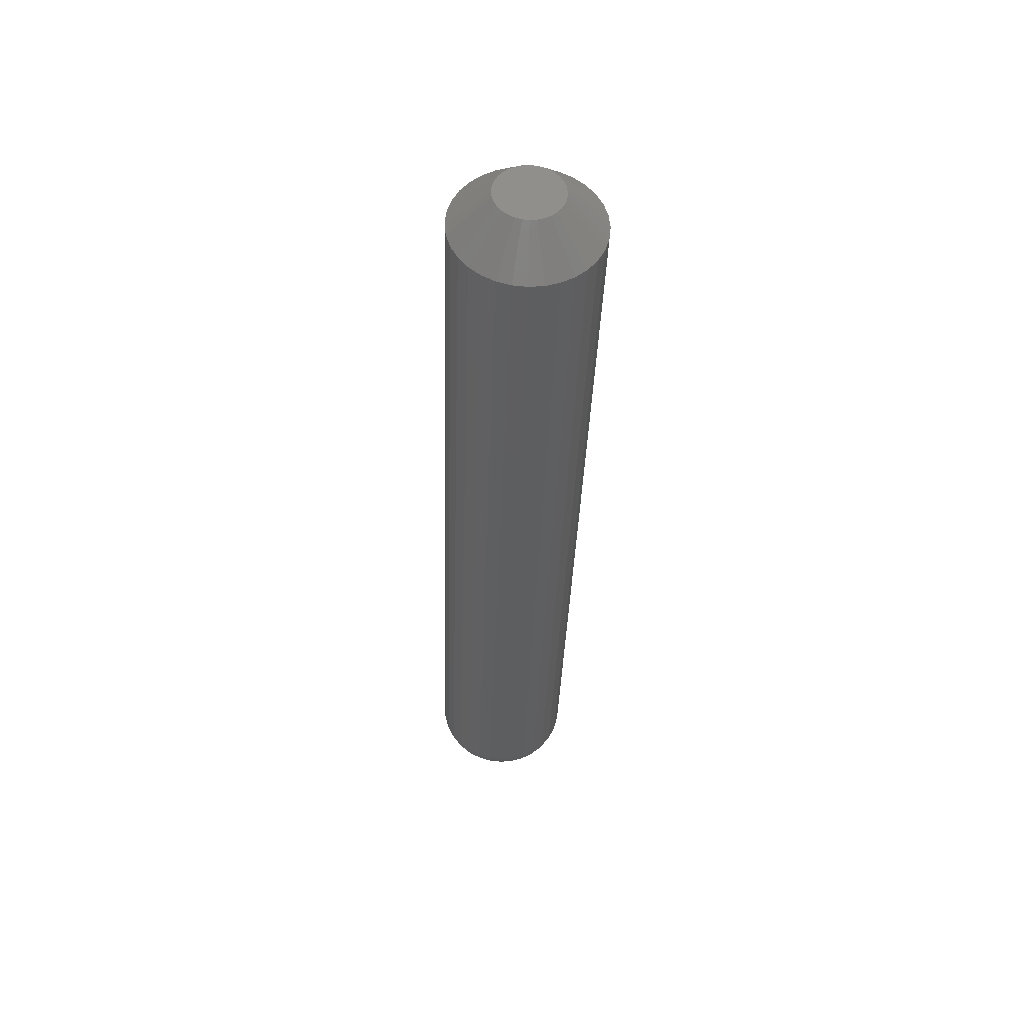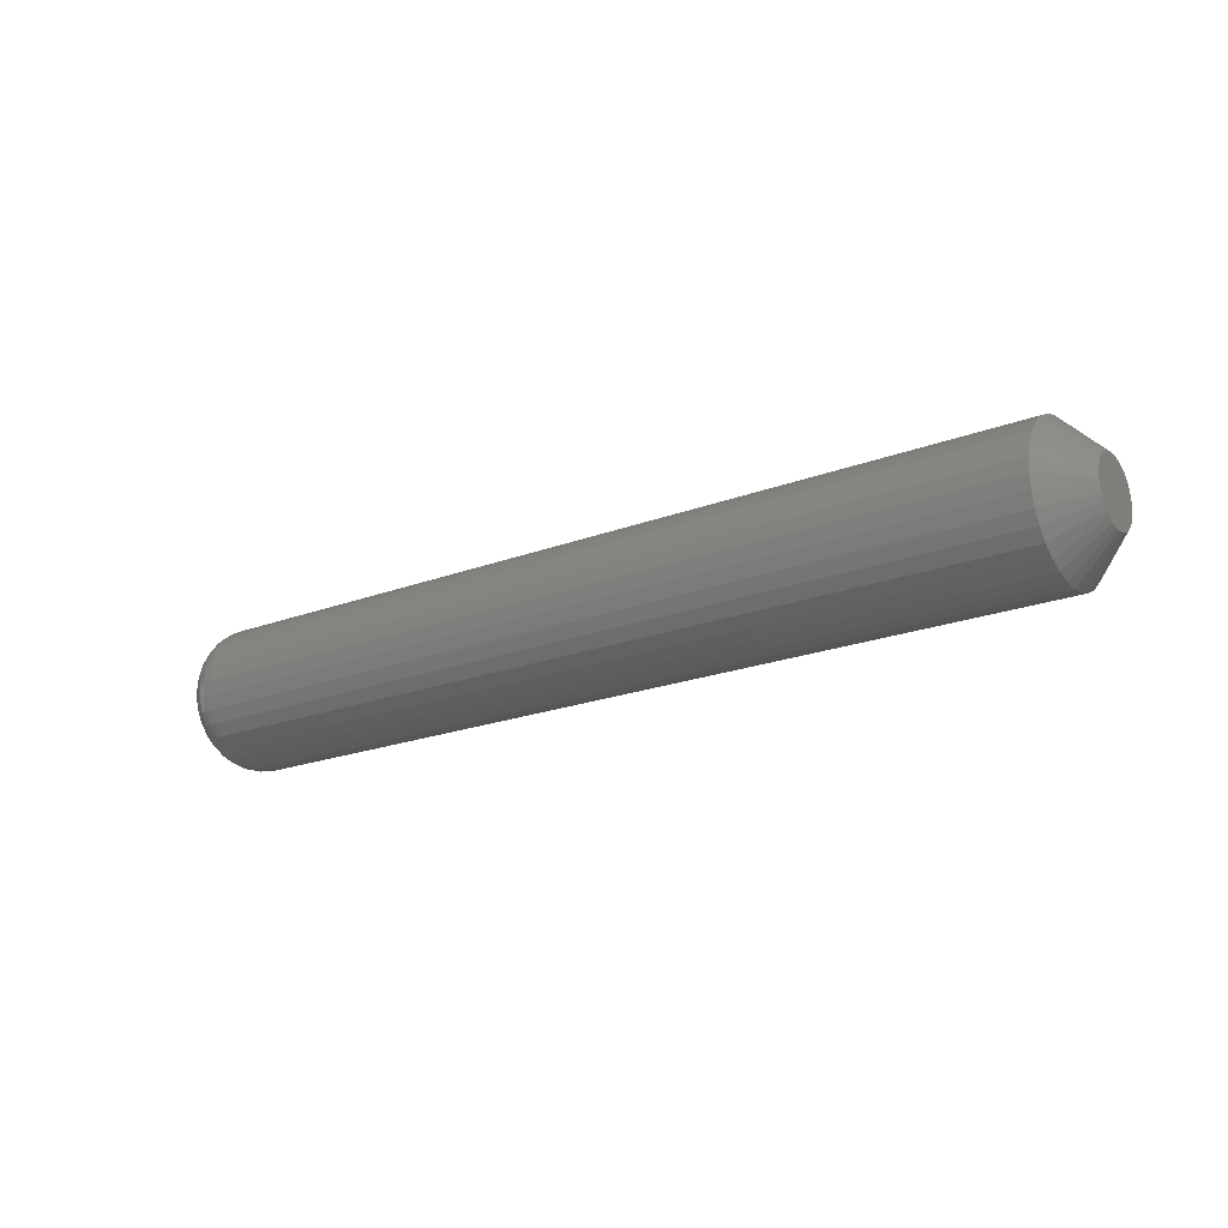
<metadata>
{"format":"stl","ext":"stl","renderer":"f3d","projection":"perspective","resolution":1024,"background":"white","views":[{"elev":-35.1,"azim":88.2,"up":"+Z"},{"elev":-20.4,"azim":35.0,"up":"+Z"}]}
</metadata>
<code>
# stl→obj: 352 verts, 700 faces
v -0.6875 0.1118 -4.206e-17
v 0.6875 0.1118 -4.206e-17
v -0.6875 0.1096 -0.02233
v 0.6875 0.1096 -0.02233
v -0.6875 0.103 -0.04381
v 0.6875 0.103 -0.04381
v -0.6875 0.09247 -0.0636
v 0.6875 0.09247 -0.0636
v -0.6875 0.07823 -0.08095
v 0.6875 0.07823 -0.08095
v -0.6875 0.06088 -0.09518
v 0.6875 0.06088 -0.09518
v -0.6875 0.04109 -0.1058
v 0.6875 0.04109 -0.1058
v -0.6875 0.01962 -0.1123
v 0.6875 0.01962 -0.1123
v -0.6875 -0.002714 -0.1145
v 0.6875 -0.002714 -0.1145
v -0.6875 -0.02505 -0.1123
v 0.6875 -0.02505 -0.1123
v -0.6875 -0.04652 -0.1058
v 0.6875 -0.04652 -0.1058
v -0.6875 -0.06631 -0.09518
v 0.6875 -0.06631 -0.09518
v -0.6875 -0.08366 -0.08095
v 0.6875 -0.08366 -0.08095
v -0.6875 -0.0979 -0.0636
v 0.6875 -0.0979 -0.0636
v -0.6875 -0.1085 -0.04381
v 0.6875 -0.1085 -0.04381
v -0.6875 -0.115 -0.02233
v 0.6875 -0.115 -0.02233
v -0.6875 -0.1172 1.402e-17
v 0.6875 -0.1172 1.402e-17
v -0.6875 -0.115 0.02233
v 0.6875 -0.115 0.02233
v -0.6875 -0.1085 0.04381
v 0.6875 -0.1085 0.04381
v -0.6875 -0.0979 0.0636
v 0.6875 -0.0979 0.0636
v -0.6875 -0.08366 0.08095
v 0.6875 -0.08366 0.08095
v -0.6875 -0.06631 0.09518
v 0.6875 -0.06631 0.09518
v -0.6875 -0.04652 0.1058
v 0.6875 -0.04652 0.1058
v -0.6875 -0.02505 0.1123
v 0.6875 -0.02505 0.1123
v -0.6875 -0.002714 0.1145
v 0.6875 -0.002714 0.1145
v -0.6875 0.01962 0.1123
v 0.6875 0.01962 0.1123
v -0.6875 0.04109 0.1058
v 0.6875 0.04109 0.1058
v -0.6875 0.06088 0.09518
v 0.6875 0.06088 0.09518
v -0.6875 0.07823 0.08095
v 0.6875 0.07823 0.08095
v -0.6875 0.09247 0.0636
v 0.6875 0.09247 0.0636
v -0.6875 0.103 0.04381
v 0.6875 0.103 0.04381
v -0.6875 0.1096 0.02233
v 0.6875 0.1096 0.02233
v 0.75 -0.002714 0.05197
v 0.75 -0.01285 0.05098
v 0.75 -0.0226 0.04802
v 0.75 0.007426 0.05098
v 0.75 0.01718 0.04802
v 0.75 -0.03159 0.04321
v 0.75 0.02616 0.04321
v 0.75 -0.03946 0.03675
v 0.75 0.03404 0.03675
v 0.75 -0.04593 0.02888
v 0.75 0.0405 0.02888
v 0.75 -0.05073 0.01989
v 0.75 0.0453 0.01989
v 0.75 -0.05369 0.01014
v 0.75 0.04826 0.01014
v 0.75 0.04826 -0.01014
v 0.75 -0.05073 -0.01989
v 0.75 0.0453 -0.01989
v 0.75 -0.04593 -0.02888
v 0.75 0.0405 -0.02888
v 0.75 -0.03946 -0.03675
v 0.75 0.03404 -0.03675
v 0.75 -0.03159 -0.04321
v 0.75 0.02616 -0.04321
v 0.75 -0.0226 -0.04802
v 0.75 0.01718 -0.04802
v 0.75 -0.01285 -0.05098
v 0.75 -0.002714 -0.05197
v 0.75 0.007426 -0.05098
v 0.75 0.04926 -2.164e-17
v 0.75 -0.05469 3.821e-18
v 0.75 -0.05369 -0.01014
v -0.75 -0.0226 0.04802
v -0.75 -0.01285 0.05098
v -0.75 -0.002714 0.05197
v -0.75 0.007426 0.05098
v -0.75 0.01718 0.04802
v -0.75 -0.03159 0.04321
v -0.75 0.02616 0.04321
v -0.75 -0.03946 0.03675
v -0.75 0.03404 0.03675
v -0.75 -0.04593 0.02888
v -0.75 0.0405 0.02888
v -0.75 -0.05073 0.01989
v -0.75 0.0453 0.01989
v -0.75 -0.05369 0.01014
v -0.75 0.04826 0.01014
v -0.75 0.0453 -0.01989
v -0.75 -0.05073 -0.01989
v -0.75 0.04826 -0.01014
v -0.75 -0.04593 -0.02888
v -0.75 0.0405 -0.02888
v -0.75 -0.03946 -0.03675
v -0.75 0.03404 -0.03675
v -0.75 -0.03159 -0.04321
v -0.75 0.02616 -0.04321
v -0.75 -0.0226 -0.04802
v -0.75 0.01718 -0.04802
v -0.75 -0.01285 -0.05098
v -0.75 -0.002714 -0.05197
v -0.75 0.007426 -0.05098
v -0.75 -0.05369 -0.01014
v -0.75 -0.05469 3.821e-18
v -0.75 0.04926 -2.164e-17
v -0.6997 -0.116 -6.939e-18
v -0.6997 -0.1138 0.0221
v -0.7114 -0.1124 -6.939e-18
v -0.7114 -0.1103 0.0214
v -0.7222 -0.1067 -6.939e-18
v -0.7222 -0.1047 0.02028
v -0.7317 -0.09888 0
v -0.7317 -0.09703 0.01876
v -0.7395 -0.08941 0
v -0.7395 -0.08774 0.01691
v -0.7452 -0.07861 0
v -0.7452 -0.07715 0.01481
v -0.7488 -0.06688 0
v -0.7488 -0.06565 0.01252
v -0.6997 0.1084 0.0221
v -0.6997 0.1106 -1.457e-16
v -0.7114 0.1049 0.0214
v -0.7114 0.107 -1.318e-16
v -0.7222 0.09923 0.02028
v -0.7222 0.1012 -1.318e-16
v -0.7317 0.09161 0.01876
v -0.7317 0.09345 -1.318e-16
v -0.7395 0.08232 0.01691
v -0.7395 0.08398 -1.18e-16
v -0.7452 0.07172 0.01481
v -0.7452 0.07318 -9.714e-17
v -0.7488 0.06022 0.01252
v -0.7488 0.06145 -7.633e-17
v -0.6997 0.1019 0.04335
v -0.7114 0.09865 0.04199
v -0.7222 0.09331 0.03978
v -0.7317 0.08613 0.0368
v -0.7395 0.07738 0.03318
v -0.7452 0.0674 0.02904
v -0.7488 0.05657 0.02456
v -0.6997 0.09147 0.06293
v -0.7114 0.08851 0.06096
v -0.7222 0.08371 0.05775
v -0.7317 0.07725 0.05343
v -0.7395 0.06937 0.04817
v -0.7452 0.06039 0.04216
v -0.7488 0.05064 0.03565
v -0.6997 0.07738 0.0801
v -0.7114 0.07487 0.07758
v -0.7222 0.07078 0.0735
v -0.7317 0.06529 0.068
v -0.7395 0.05859 0.0613
v -0.7452 0.05095 0.05366
v -0.7488 0.04266 0.04537
v -0.6997 0.06022 0.09418
v -0.7114 0.05824 0.09123
v -0.7222 0.05503 0.08642
v -0.7317 0.05071 0.07996
v -0.7395 0.04545 0.07209
v -0.7452 0.03945 0.0631
v -0.7488 0.03294 0.05335
v -0.6997 0.04063 0.1047
v -0.7114 0.03927 0.1014
v -0.7222 0.03706 0.09603
v -0.7317 0.03409 0.08885
v -0.7395 0.03046 0.0801
v -0.7452 0.02633 0.07011
v -0.7488 0.02184 0.05928
v -0.6997 0.01938 0.1111
v -0.7114 0.01869 0.1076
v -0.7222 0.01756 0.1019
v -0.7317 0.01605 0.09432
v -0.7395 0.0142 0.08503
v -0.7452 0.01209 0.07443
v -0.7488 0.009805 0.06293
v -0.6997 -0.002714 0.1133
v -0.7114 -0.002714 0.1097
v -0.7222 -0.002714 0.1039
v -0.7317 -0.002714 0.09617
v -0.7395 -0.002714 0.0867
v -0.7452 -0.002714 0.07589
v -0.7488 -0.002714 0.06417
v -0.6997 -0.02481 0.1111
v -0.7114 -0.02412 0.1076
v -0.7222 -0.02299 0.1019
v -0.7317 -0.02148 0.09432
v -0.7395 -0.01963 0.08503
v -0.7452 -0.01752 0.07443
v -0.7488 -0.01523 0.06293
v -0.6997 -0.04606 0.1047
v -0.7114 -0.0447 0.1014
v -0.7222 -0.04249 0.09603
v -0.7317 -0.03952 0.08885
v -0.7395 -0.03589 0.0801
v -0.7452 -0.03176 0.07011
v -0.7488 -0.02727 0.05928
v -0.6997 -0.06564 0.09418
v -0.7114 -0.06367 0.09123
v -0.7222 -0.06046 0.08642
v -0.7317 -0.05614 0.07996
v -0.7395 -0.05088 0.07209
v -0.7452 -0.04488 0.0631
v -0.7488 -0.03836 0.05335
v -0.6997 -0.08281 0.0801
v -0.7114 -0.08029 0.07758
v -0.7222 -0.07621 0.0735
v -0.7317 -0.07071 0.068
v -0.7395 -0.06402 0.0613
v -0.7452 -0.05638 0.05366
v -0.7488 -0.04809 0.04537
v -0.6997 -0.0969 0.06293
v -0.7114 -0.09394 0.06096
v -0.7222 -0.08914 0.05775
v -0.7317 -0.08267 0.05343
v -0.7395 -0.0748 0.04817
v -0.7452 -0.06582 0.04216
v -0.7488 -0.05607 0.03565
v -0.6997 -0.1074 0.04335
v -0.7114 -0.1041 0.04199
v -0.7222 -0.09874 0.03978
v -0.7317 -0.09156 0.0368
v -0.7395 -0.08281 0.03318
v -0.7452 -0.07283 0.02904
v -0.7488 -0.062 0.02456
v -0.6997 0.1084 -0.0221
v -0.7114 0.1049 -0.0214
v -0.7222 0.09923 -0.02028
v -0.7317 0.09161 -0.01876
v -0.7395 0.08232 -0.01691
v -0.7452 0.07172 -0.01481
v -0.7488 0.06022 -0.01252
v -0.6997 -0.1138 -0.0221
v -0.7114 -0.1103 -0.0214
v -0.7222 -0.1047 -0.02028
v -0.7317 -0.09703 -0.01876
v -0.7395 -0.08774 -0.01691
v -0.7452 -0.07715 -0.01481
v -0.7488 -0.06565 -0.01252
v -0.6997 -0.1074 -0.04335
v -0.7114 -0.1041 -0.04199
v -0.7222 -0.09874 -0.03978
v -0.7317 -0.09156 -0.0368
v -0.7395 -0.08281 -0.03318
v -0.7452 -0.07283 -0.02904
v -0.7488 -0.062 -0.02456
v -0.6997 -0.0969 -0.06293
v -0.7114 -0.09394 -0.06096
v -0.7222 -0.08914 -0.05775
v -0.7317 -0.08267 -0.05343
v -0.7395 -0.0748 -0.04817
v -0.7452 -0.06582 -0.04216
v -0.7488 -0.05607 -0.03565
v -0.6997 -0.08281 -0.0801
v -0.7114 -0.08029 -0.07758
v -0.7222 -0.07621 -0.0735
v -0.7317 -0.07071 -0.068
v -0.7395 -0.06402 -0.0613
v -0.7452 -0.05638 -0.05366
v -0.7488 -0.04809 -0.04537
v -0.6997 -0.06564 -0.09418
v -0.7114 -0.06367 -0.09123
v -0.7222 -0.06046 -0.08642
v -0.7317 -0.05614 -0.07996
v -0.7395 -0.05088 -0.07209
v -0.7452 -0.04488 -0.0631
v -0.7488 -0.03836 -0.05335
v -0.6997 -0.04606 -0.1047
v -0.7114 -0.0447 -0.1014
v -0.7222 -0.04249 -0.09603
v -0.7317 -0.03952 -0.08885
v -0.7395 -0.03589 -0.0801
v -0.7452 -0.03176 -0.07011
v -0.7488 -0.02727 -0.05928
v -0.6997 -0.02481 -0.1111
v -0.7114 -0.02412 -0.1076
v -0.7222 -0.02299 -0.1019
v -0.7317 -0.02148 -0.09432
v -0.7395 -0.01963 -0.08503
v -0.7452 -0.01752 -0.07443
v -0.7488 -0.01523 -0.06293
v -0.6997 -0.002714 -0.1133
v -0.7114 -0.002714 -0.1097
v -0.7222 -0.002714 -0.1039
v -0.7317 -0.002714 -0.09617
v -0.7395 -0.002714 -0.0867
v -0.7452 -0.002714 -0.07589
v -0.7488 -0.002714 -0.06417
v -0.6997 0.01938 -0.1111
v -0.7114 0.01869 -0.1076
v -0.7222 0.01756 -0.1019
v -0.7317 0.01605 -0.09432
v -0.7395 0.0142 -0.08503
v -0.7452 0.01209 -0.07443
v -0.7488 0.009805 -0.06293
v -0.6997 0.04063 -0.1047
v -0.7114 0.03927 -0.1014
v -0.7222 0.03706 -0.09603
v -0.7317 0.03409 -0.08885
v -0.7395 0.03046 -0.0801
v -0.7452 0.02633 -0.07011
v -0.7488 0.02184 -0.05928
v -0.6997 0.06022 -0.09418
v -0.7114 0.05824 -0.09123
v -0.7222 0.05503 -0.08642
v -0.7317 0.05071 -0.07996
v -0.7395 0.04545 -0.07209
v -0.7452 0.03945 -0.0631
v -0.7488 0.03294 -0.05335
v -0.6997 0.07738 -0.0801
v -0.7114 0.07487 -0.07758
v -0.7222 0.07078 -0.0735
v -0.7317 0.06529 -0.068
v -0.7395 0.05859 -0.0613
v -0.7452 0.05095 -0.05366
v -0.7488 0.04266 -0.04537
v -0.6997 0.09147 -0.06293
v -0.7114 0.08851 -0.06096
v -0.7222 0.08371 -0.05775
v -0.7317 0.07725 -0.05343
v -0.7395 0.06937 -0.04817
v -0.7452 0.06039 -0.04216
v -0.7488 0.05064 -0.03565
v -0.6997 0.1019 -0.04335
v -0.7114 0.09865 -0.04199
v -0.7222 0.09331 -0.03978
v -0.7317 0.08613 -0.0368
v -0.7395 0.07738 -0.03318
v -0.7452 0.0674 -0.02904
v -0.7488 0.05657 -0.02456
f 1 2 3
f 3 2 4
f 3 4 5
f 5 4 6
f 5 6 7
f 7 6 8
f 7 8 9
f 9 8 10
f 9 10 11
f 11 10 12
f 11 12 13
f 13 12 14
f 13 14 15
f 15 14 16
f 15 16 17
f 17 16 18
f 17 18 19
f 19 18 20
f 19 20 21
f 21 20 22
f 21 22 23
f 23 22 24
f 23 24 25
f 25 24 26
f 25 26 27
f 27 26 28
f 27 28 29
f 29 28 30
f 29 30 31
f 31 30 32
f 31 32 33
f 33 32 34
f 33 34 35
f 35 34 36
f 35 36 37
f 37 36 38
f 37 38 39
f 39 38 40
f 39 40 41
f 41 40 42
f 41 42 43
f 43 42 44
f 43 44 45
f 45 44 46
f 45 46 47
f 47 46 48
f 47 48 49
f 49 48 50
f 49 50 51
f 51 50 52
f 51 52 53
f 53 52 54
f 53 54 55
f 55 54 56
f 55 56 57
f 57 56 58
f 57 58 59
f 59 58 60
f 59 60 61
f 61 60 62
f 61 62 63
f 63 62 64
f 63 64 1
f 1 64 2
f 65 66 67
f 68 65 67
f 68 67 69
f 69 67 70
f 69 70 71
f 71 70 72
f 71 72 73
f 73 72 74
f 73 74 75
f 75 74 76
f 75 76 77
f 77 76 78
f 77 78 79
f 80 81 82
f 82 81 83
f 82 83 84
f 84 83 85
f 84 85 86
f 86 85 87
f 86 87 88
f 88 87 89
f 88 89 90
f 90 89 91
f 90 91 92
f 90 92 93
f 79 78 94
f 94 78 95
f 94 95 80
f 80 95 96
f 80 96 81
f 65 68 50
f 50 48 65
f 40 72 42
f 42 72 70
f 42 70 44
f 72 40 74
f 74 40 38
f 74 38 76
f 76 38 36
f 76 36 78
f 78 36 34
f 78 34 95
f 75 58 73
f 73 58 56
f 73 56 71
f 58 75 60
f 60 75 77
f 60 77 62
f 62 77 79
f 62 79 64
f 64 79 94
f 64 94 2
f 50 68 52
f 52 68 69
f 52 69 54
f 54 69 71
f 54 71 56
f 65 48 66
f 66 48 46
f 66 46 67
f 67 46 44
f 67 44 70
f 92 91 18
f 18 16 92
f 8 86 10
f 10 86 88
f 10 88 12
f 86 8 84
f 84 8 6
f 84 6 82
f 82 6 4
f 82 4 80
f 80 4 2
f 80 2 94
f 83 26 85
f 85 26 24
f 85 24 87
f 26 83 28
f 28 83 81
f 28 81 30
f 30 81 96
f 30 96 32
f 32 96 95
f 32 95 34
f 18 91 20
f 20 91 89
f 20 89 22
f 22 89 87
f 22 87 24
f 92 16 93
f 93 16 14
f 93 14 90
f 90 14 12
f 90 12 88
f 97 98 99
f 97 99 100
f 101 97 100
f 102 97 101
f 103 102 101
f 104 102 103
f 105 104 103
f 106 104 105
f 107 106 105
f 108 106 107
f 109 108 107
f 110 108 109
f 111 110 109
f 112 113 114
f 115 113 112
f 116 115 112
f 117 115 116
f 118 117 116
f 119 117 118
f 120 119 118
f 121 119 120
f 122 121 120
f 123 121 122
f 124 123 122
f 125 124 122
f 113 126 114
f 114 126 127
f 114 127 128
f 128 127 110
f 128 110 111
f 33 35 129
f 129 35 130
f 129 130 131
f 131 130 132
f 131 132 133
f 133 132 134
f 133 134 135
f 135 134 136
f 135 136 137
f 137 136 138
f 137 138 139
f 139 138 140
f 139 140 141
f 141 140 142
f 141 142 127
f 127 142 110
f 63 1 143
f 143 1 144
f 143 144 145
f 145 144 146
f 145 146 147
f 147 146 148
f 147 148 149
f 149 148 150
f 149 150 151
f 151 150 152
f 151 152 153
f 153 152 154
f 153 154 155
f 155 154 156
f 155 156 111
f 111 156 128
f 61 63 157
f 157 63 143
f 157 143 158
f 158 143 145
f 158 145 159
f 159 145 147
f 159 147 160
f 160 147 149
f 160 149 161
f 161 149 151
f 161 151 162
f 162 151 153
f 162 153 163
f 163 153 155
f 163 155 109
f 109 155 111
f 59 61 164
f 164 61 157
f 164 157 165
f 165 157 158
f 165 158 166
f 166 158 159
f 166 159 167
f 167 159 160
f 167 160 168
f 168 160 161
f 168 161 169
f 169 161 162
f 169 162 170
f 170 162 163
f 170 163 107
f 107 163 109
f 57 59 171
f 171 59 164
f 171 164 172
f 172 164 165
f 172 165 173
f 173 165 166
f 173 166 174
f 174 166 167
f 174 167 175
f 175 167 168
f 175 168 176
f 176 168 169
f 176 169 177
f 177 169 170
f 177 170 105
f 105 170 107
f 55 57 178
f 178 57 171
f 178 171 179
f 179 171 172
f 179 172 180
f 180 172 173
f 180 173 181
f 181 173 174
f 181 174 182
f 182 174 175
f 182 175 183
f 183 175 176
f 183 176 184
f 184 176 177
f 184 177 103
f 103 177 105
f 53 55 185
f 185 55 178
f 185 178 186
f 186 178 179
f 186 179 187
f 187 179 180
f 187 180 188
f 188 180 181
f 188 181 189
f 189 181 182
f 189 182 190
f 190 182 183
f 190 183 191
f 191 183 184
f 191 184 101
f 101 184 103
f 51 53 192
f 192 53 185
f 192 185 193
f 193 185 186
f 193 186 194
f 194 186 187
f 194 187 195
f 195 187 188
f 195 188 196
f 196 188 189
f 196 189 197
f 197 189 190
f 197 190 198
f 198 190 191
f 198 191 100
f 100 191 101
f 49 51 199
f 199 51 192
f 199 192 200
f 200 192 193
f 200 193 201
f 201 193 194
f 201 194 202
f 202 194 195
f 202 195 203
f 203 195 196
f 203 196 204
f 204 196 197
f 204 197 205
f 205 197 198
f 205 198 99
f 99 198 100
f 47 49 206
f 206 49 199
f 206 199 207
f 207 199 200
f 207 200 208
f 208 200 201
f 208 201 209
f 209 201 202
f 209 202 210
f 210 202 203
f 210 203 211
f 211 203 204
f 211 204 212
f 212 204 205
f 212 205 98
f 98 205 99
f 45 47 213
f 213 47 206
f 213 206 214
f 214 206 207
f 214 207 215
f 215 207 208
f 215 208 216
f 216 208 209
f 216 209 217
f 217 209 210
f 217 210 218
f 218 210 211
f 218 211 219
f 219 211 212
f 219 212 97
f 97 212 98
f 43 45 220
f 220 45 213
f 220 213 221
f 221 213 214
f 221 214 222
f 222 214 215
f 222 215 223
f 223 215 216
f 223 216 224
f 224 216 217
f 224 217 225
f 225 217 218
f 225 218 226
f 226 218 219
f 226 219 102
f 102 219 97
f 41 43 227
f 227 43 220
f 227 220 228
f 228 220 221
f 228 221 229
f 229 221 222
f 229 222 230
f 230 222 223
f 230 223 231
f 231 223 224
f 231 224 232
f 232 224 225
f 232 225 233
f 233 225 226
f 233 226 104
f 104 226 102
f 39 41 234
f 234 41 227
f 234 227 235
f 235 227 228
f 235 228 236
f 236 228 229
f 236 229 237
f 237 229 230
f 237 230 238
f 238 230 231
f 238 231 239
f 239 231 232
f 239 232 240
f 240 232 233
f 240 233 106
f 106 233 104
f 37 39 241
f 241 39 234
f 241 234 242
f 242 234 235
f 242 235 243
f 243 235 236
f 243 236 244
f 244 236 237
f 244 237 245
f 245 237 238
f 245 238 246
f 246 238 239
f 246 239 247
f 247 239 240
f 247 240 108
f 108 240 106
f 35 37 130
f 130 37 241
f 130 241 132
f 132 241 242
f 132 242 134
f 134 242 243
f 134 243 136
f 136 243 244
f 136 244 138
f 138 244 245
f 138 245 140
f 140 245 246
f 140 246 142
f 142 246 247
f 142 247 110
f 110 247 108
f 1 3 144
f 144 3 248
f 144 248 146
f 146 248 249
f 146 249 148
f 148 249 250
f 148 250 150
f 150 250 251
f 150 251 152
f 152 251 252
f 152 252 154
f 154 252 253
f 154 253 156
f 156 253 254
f 156 254 128
f 128 254 114
f 31 33 255
f 255 33 129
f 255 129 256
f 256 129 131
f 256 131 257
f 257 131 133
f 257 133 258
f 258 133 135
f 258 135 259
f 259 135 137
f 259 137 260
f 260 137 139
f 260 139 261
f 261 139 141
f 261 141 126
f 126 141 127
f 29 31 262
f 262 31 255
f 262 255 263
f 263 255 256
f 263 256 264
f 264 256 257
f 264 257 265
f 265 257 258
f 265 258 266
f 266 258 259
f 266 259 267
f 267 259 260
f 267 260 268
f 268 260 261
f 268 261 113
f 113 261 126
f 27 29 269
f 269 29 262
f 269 262 270
f 270 262 263
f 270 263 271
f 271 263 264
f 271 264 272
f 272 264 265
f 272 265 273
f 273 265 266
f 273 266 274
f 274 266 267
f 274 267 275
f 275 267 268
f 275 268 115
f 115 268 113
f 25 27 276
f 276 27 269
f 276 269 277
f 277 269 270
f 277 270 278
f 278 270 271
f 278 271 279
f 279 271 272
f 279 272 280
f 280 272 273
f 280 273 281
f 281 273 274
f 281 274 282
f 282 274 275
f 282 275 117
f 117 275 115
f 23 25 283
f 283 25 276
f 283 276 284
f 284 276 277
f 284 277 285
f 285 277 278
f 285 278 286
f 286 278 279
f 286 279 287
f 287 279 280
f 287 280 288
f 288 280 281
f 288 281 289
f 289 281 282
f 289 282 119
f 119 282 117
f 21 23 290
f 290 23 283
f 290 283 291
f 291 283 284
f 291 284 292
f 292 284 285
f 292 285 293
f 293 285 286
f 293 286 294
f 294 286 287
f 294 287 295
f 295 287 288
f 295 288 296
f 296 288 289
f 296 289 121
f 121 289 119
f 19 21 297
f 297 21 290
f 297 290 298
f 298 290 291
f 298 291 299
f 299 291 292
f 299 292 300
f 300 292 293
f 300 293 301
f 301 293 294
f 301 294 302
f 302 294 295
f 302 295 303
f 303 295 296
f 303 296 123
f 123 296 121
f 17 19 304
f 304 19 297
f 304 297 305
f 305 297 298
f 305 298 306
f 306 298 299
f 306 299 307
f 307 299 300
f 307 300 308
f 308 300 301
f 308 301 309
f 309 301 302
f 309 302 310
f 310 302 303
f 310 303 124
f 124 303 123
f 15 17 311
f 311 17 304
f 311 304 312
f 312 304 305
f 312 305 313
f 313 305 306
f 313 306 314
f 314 306 307
f 314 307 315
f 315 307 308
f 315 308 316
f 316 308 309
f 316 309 317
f 317 309 310
f 317 310 125
f 125 310 124
f 13 15 318
f 318 15 311
f 318 311 319
f 319 311 312
f 319 312 320
f 320 312 313
f 320 313 321
f 321 313 314
f 321 314 322
f 322 314 315
f 322 315 323
f 323 315 316
f 323 316 324
f 324 316 317
f 324 317 122
f 122 317 125
f 11 13 325
f 325 13 318
f 325 318 326
f 326 318 319
f 326 319 327
f 327 319 320
f 327 320 328
f 328 320 321
f 328 321 329
f 329 321 322
f 329 322 330
f 330 322 323
f 330 323 331
f 331 323 324
f 331 324 120
f 120 324 122
f 9 11 332
f 332 11 325
f 332 325 333
f 333 325 326
f 333 326 334
f 334 326 327
f 334 327 335
f 335 327 328
f 335 328 336
f 336 328 329
f 336 329 337
f 337 329 330
f 337 330 338
f 338 330 331
f 338 331 118
f 118 331 120
f 7 9 339
f 339 9 332
f 339 332 340
f 340 332 333
f 340 333 341
f 341 333 334
f 341 334 342
f 342 334 335
f 342 335 343
f 343 335 336
f 343 336 344
f 344 336 337
f 344 337 345
f 345 337 338
f 345 338 116
f 116 338 118
f 5 7 346
f 346 7 339
f 346 339 347
f 347 339 340
f 347 340 348
f 348 340 341
f 348 341 349
f 349 341 342
f 349 342 350
f 350 342 343
f 350 343 351
f 351 343 344
f 351 344 352
f 352 344 345
f 352 345 112
f 112 345 116
f 3 5 248
f 248 5 346
f 248 346 249
f 249 346 347
f 249 347 250
f 250 347 348
f 250 348 251
f 251 348 349
f 251 349 252
f 252 349 350
f 252 350 253
f 253 350 351
f 253 351 254
f 254 351 352
f 254 352 114
f 114 352 112

</code>
